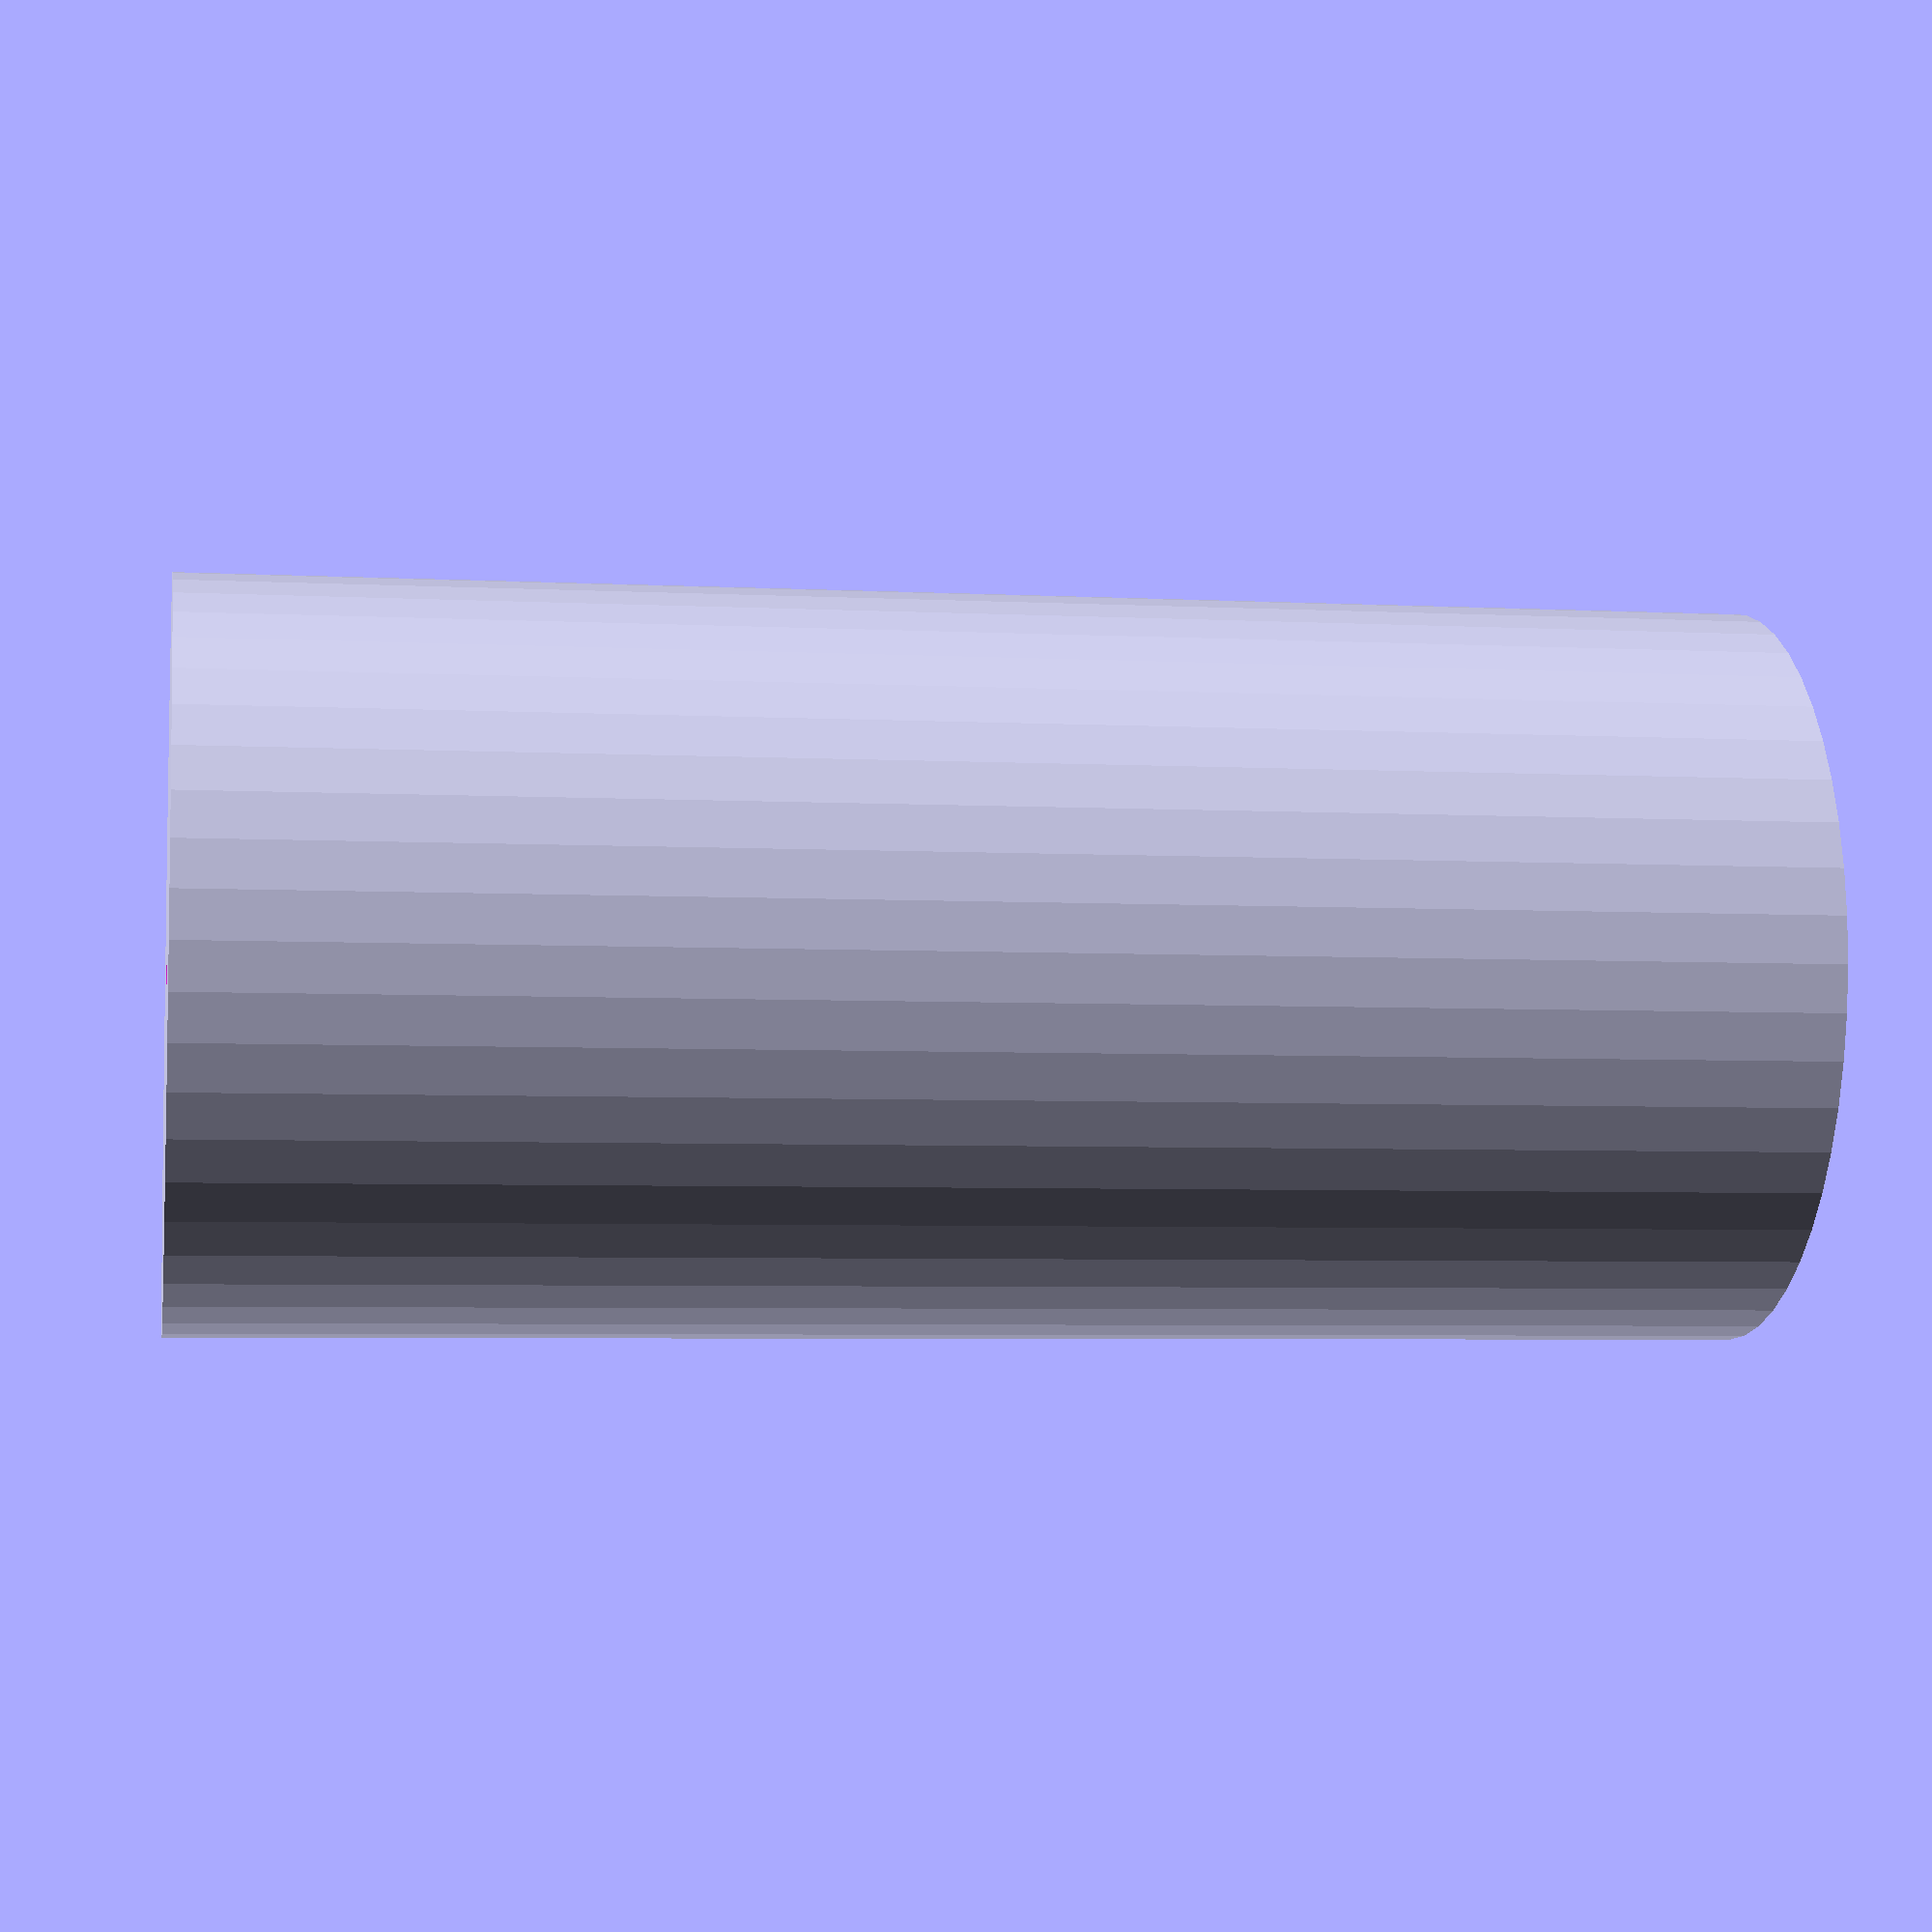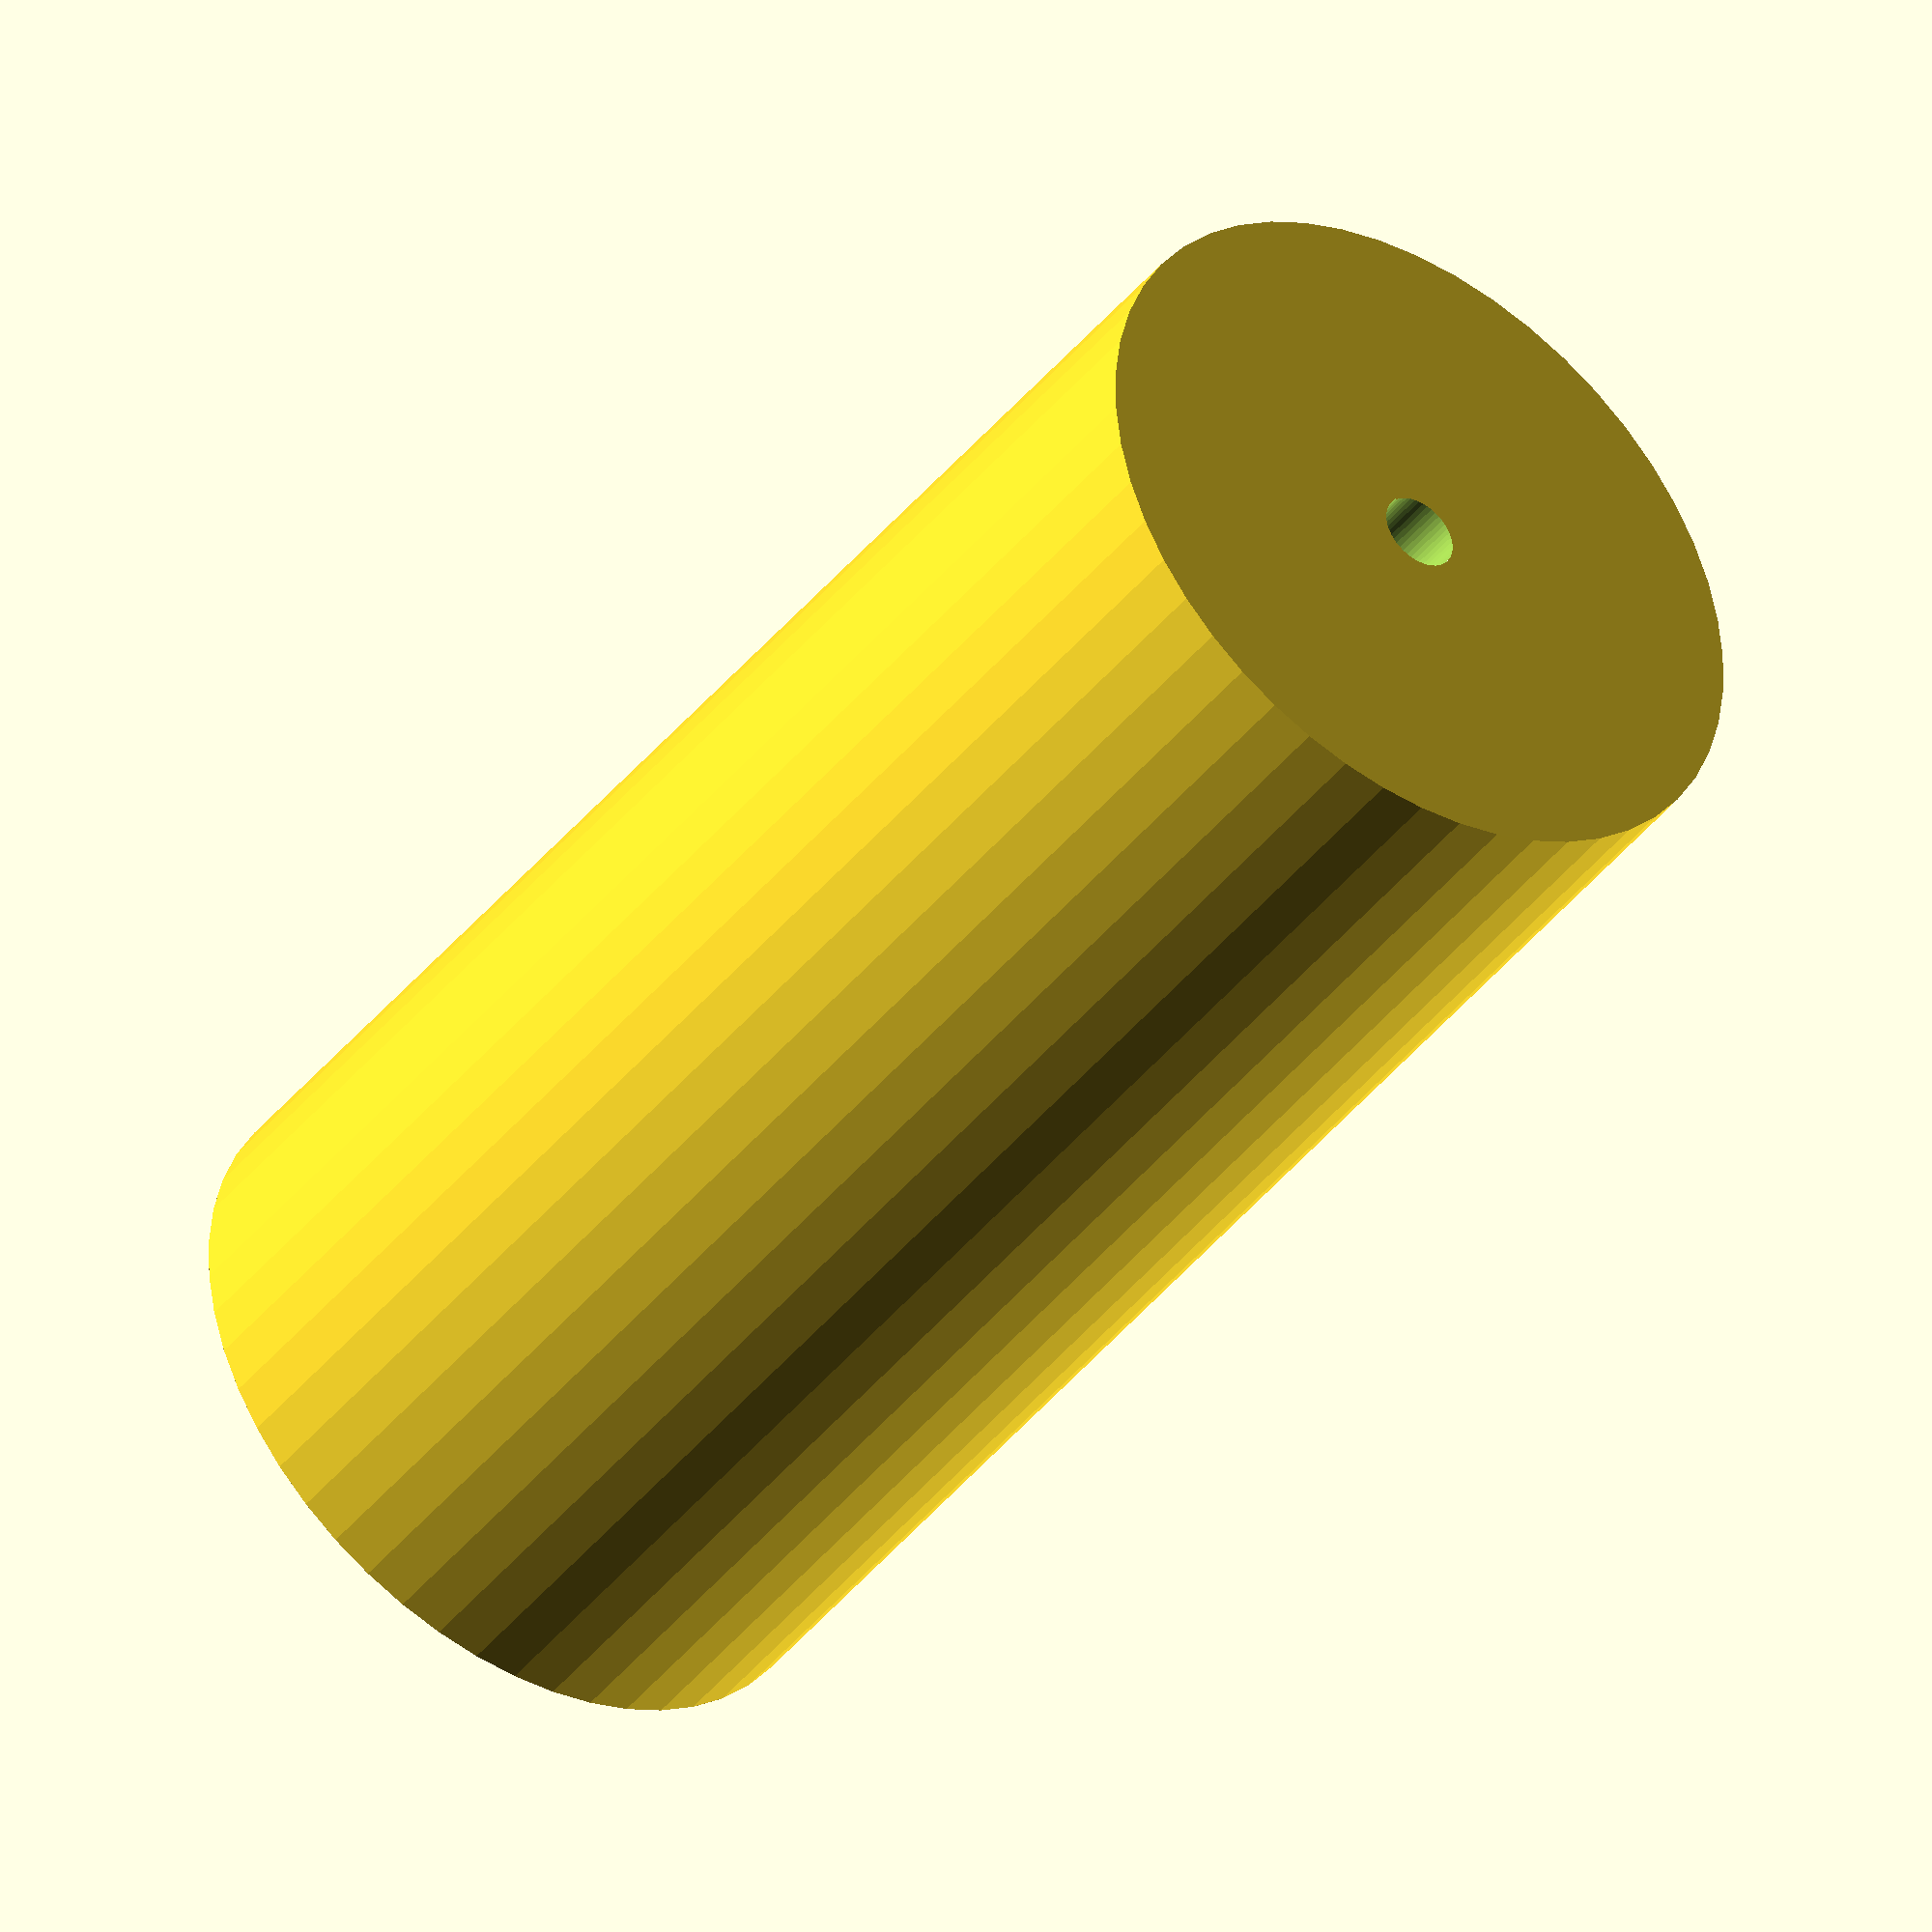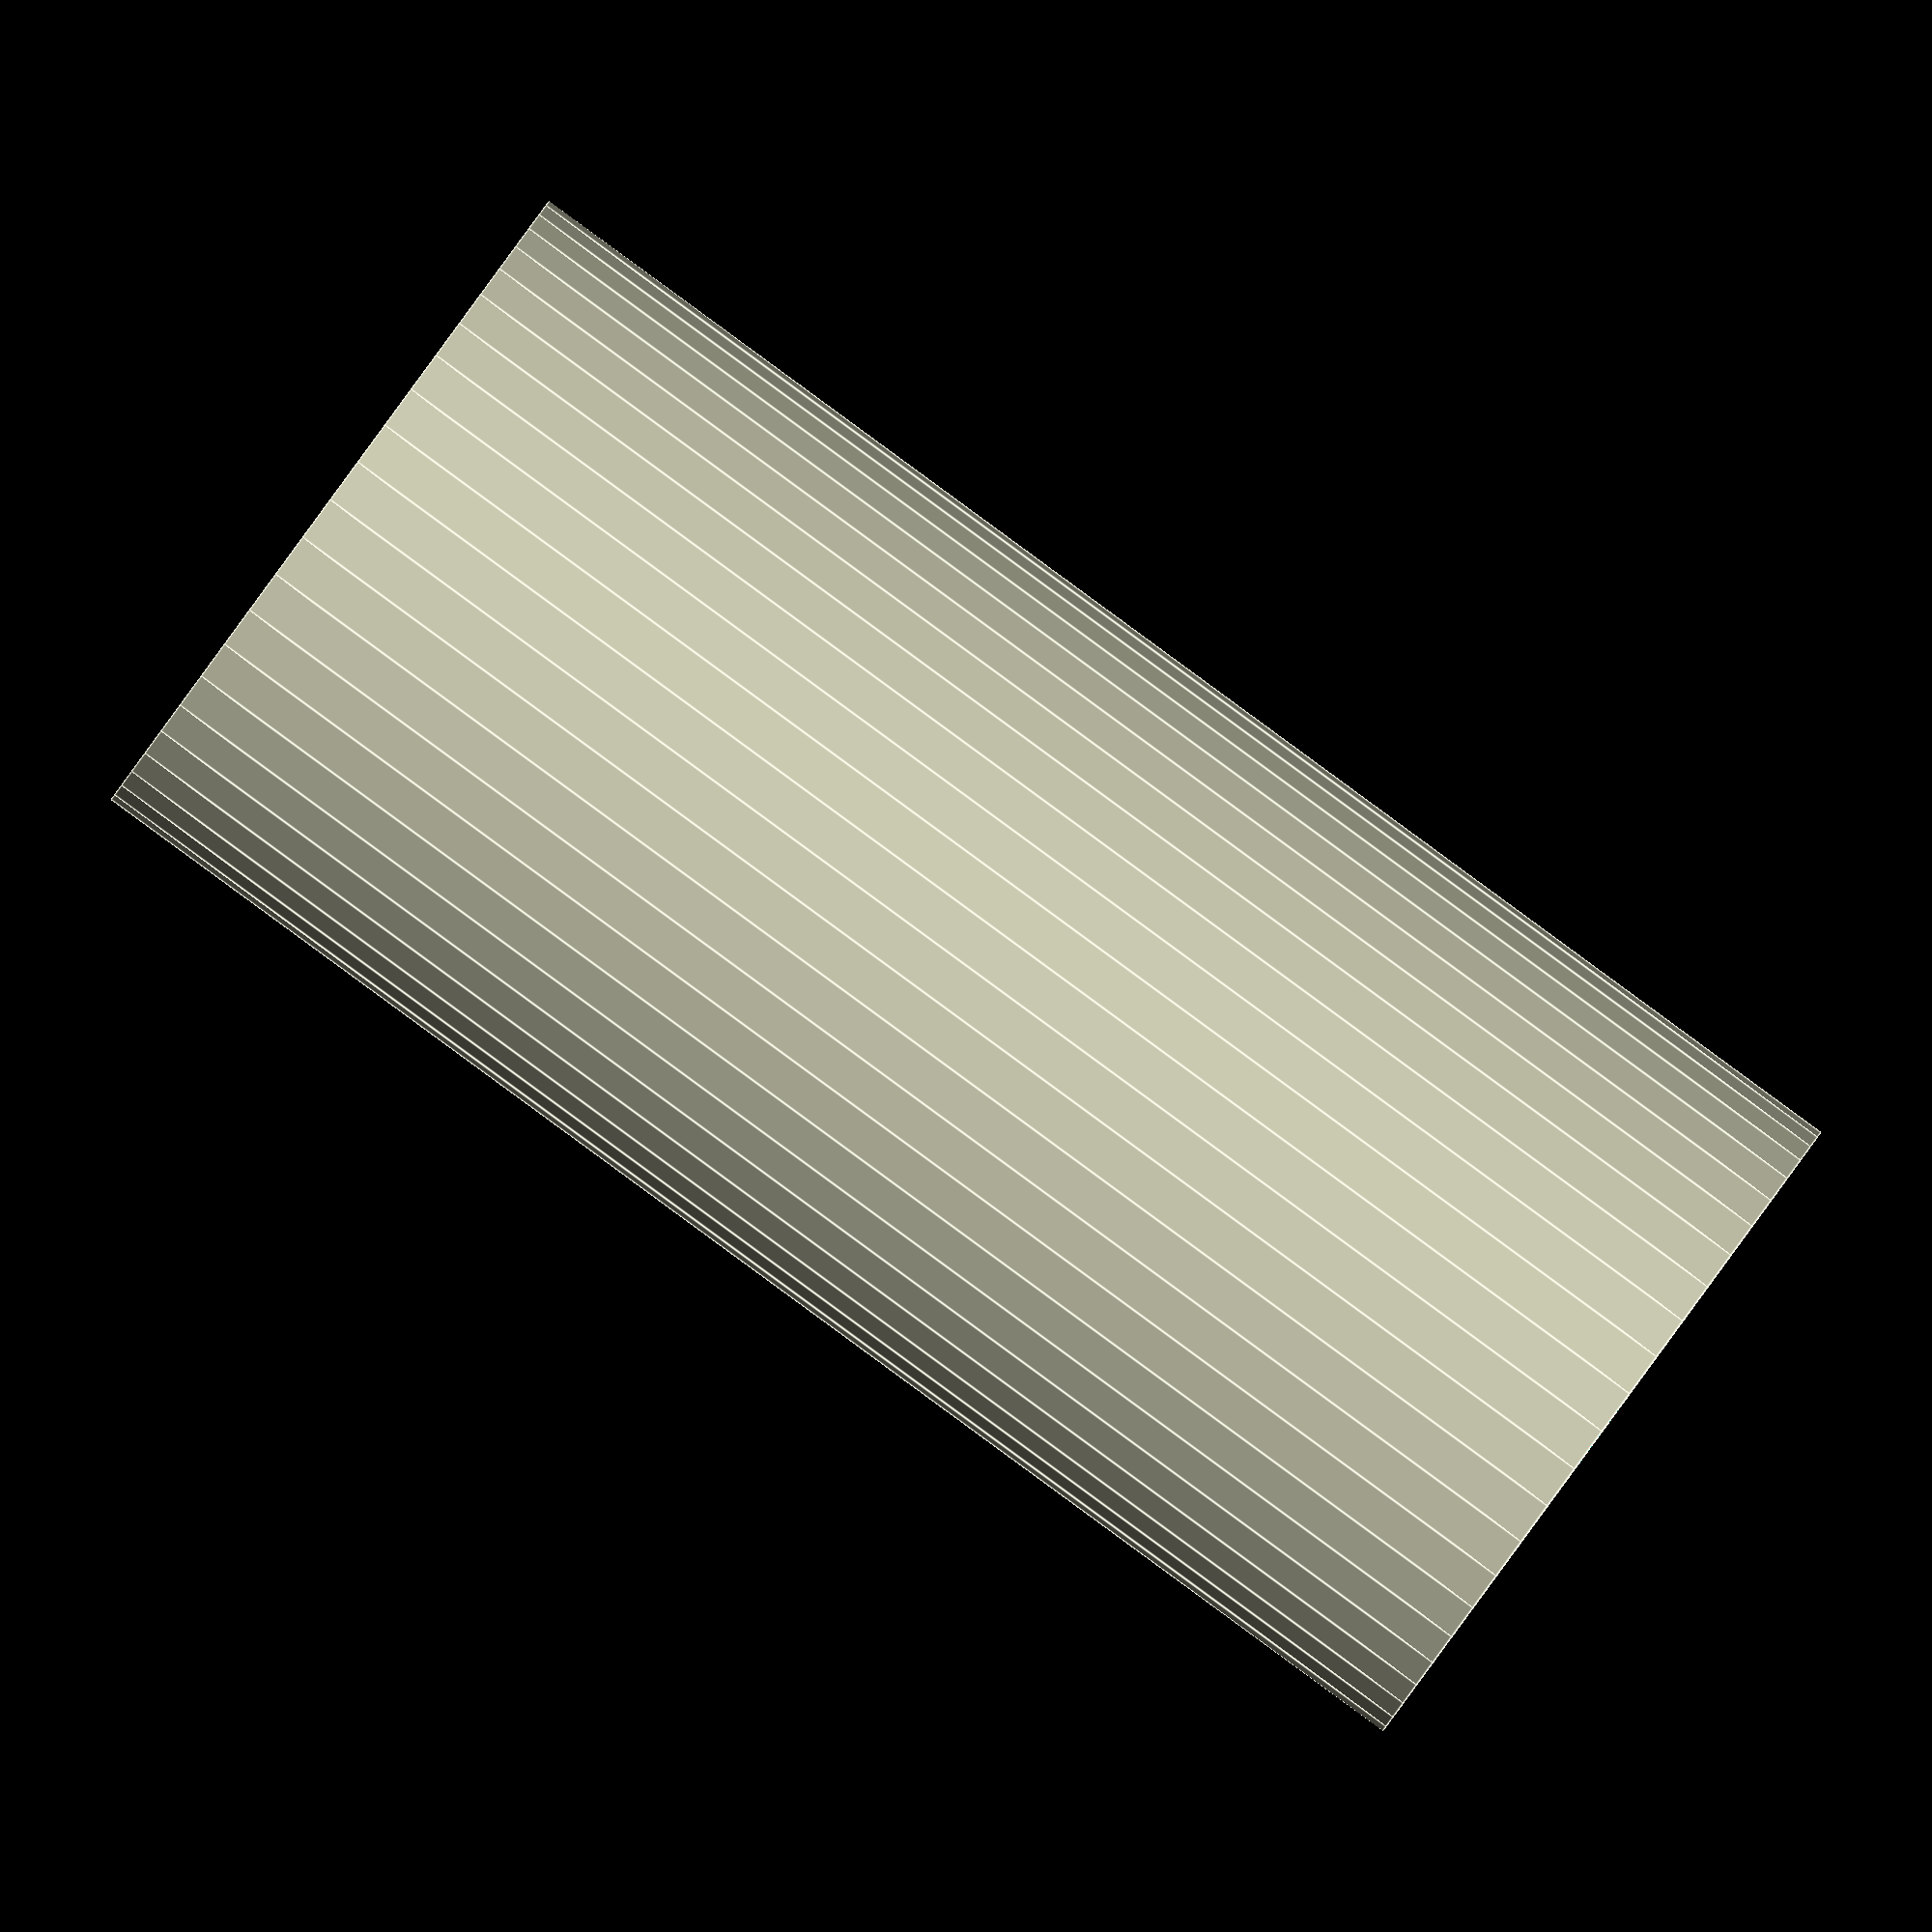
<openscad>
$fn = 50;


difference() {
	union() {
		translate(v = [0, 0, -35.0000000000]) {
			cylinder(h = 70, r = 16.5000000000);
		}
	}
	union() {
		translate(v = [0, 0, -100.0000000000]) {
			cylinder(h = 200, r = 1.8000000000);
		}
	}
}
</openscad>
<views>
elev=184.8 azim=67.6 roll=99.6 proj=p view=solid
elev=42.3 azim=312.8 roll=324.9 proj=o view=solid
elev=90.1 azim=61.2 roll=53.8 proj=o view=edges
</views>
